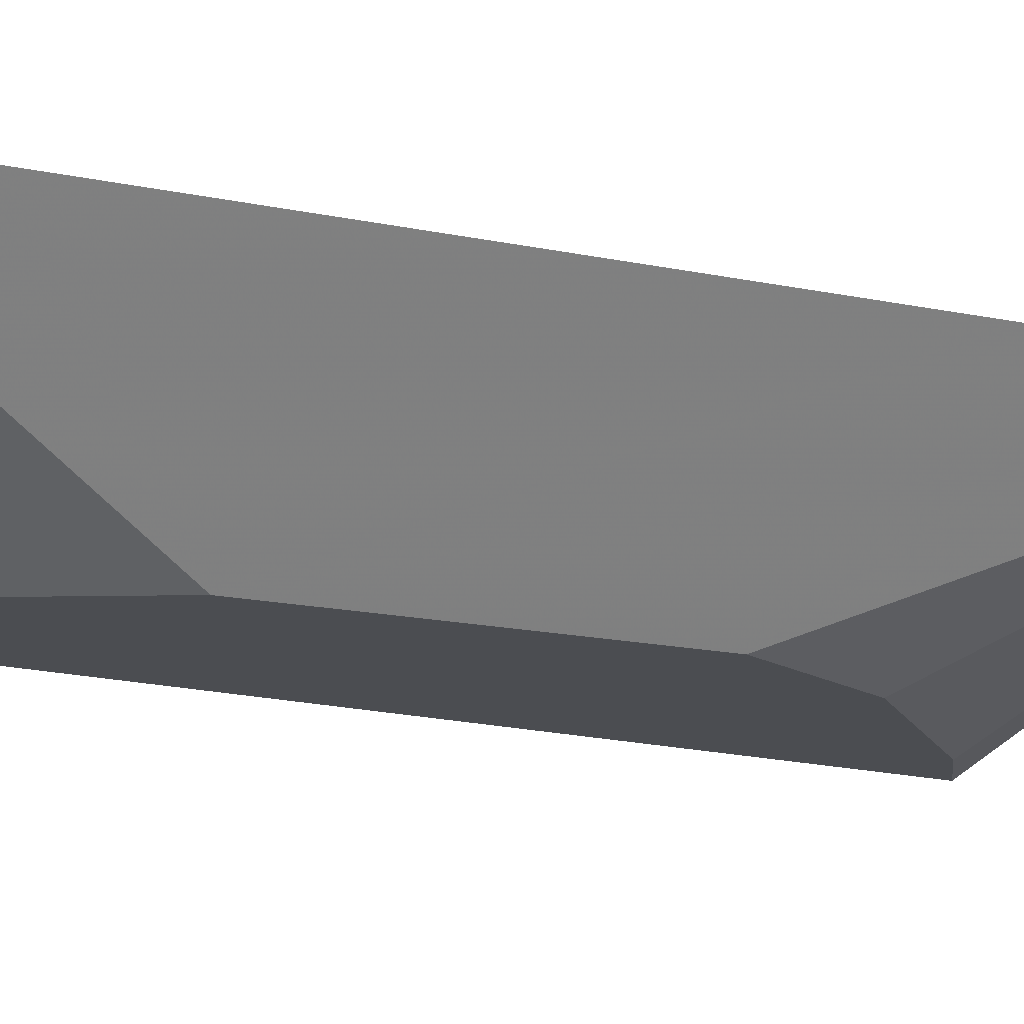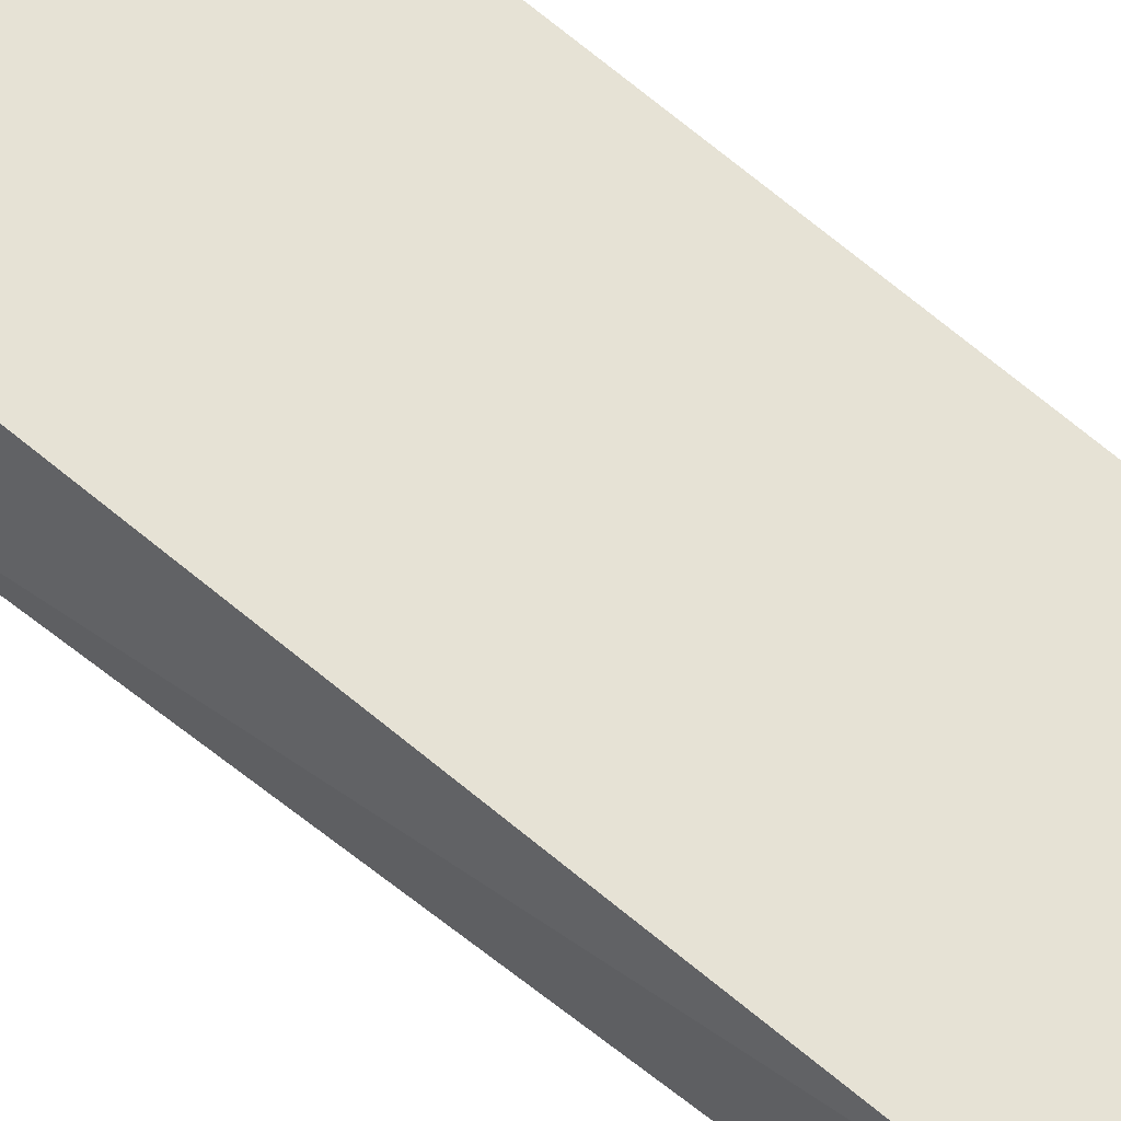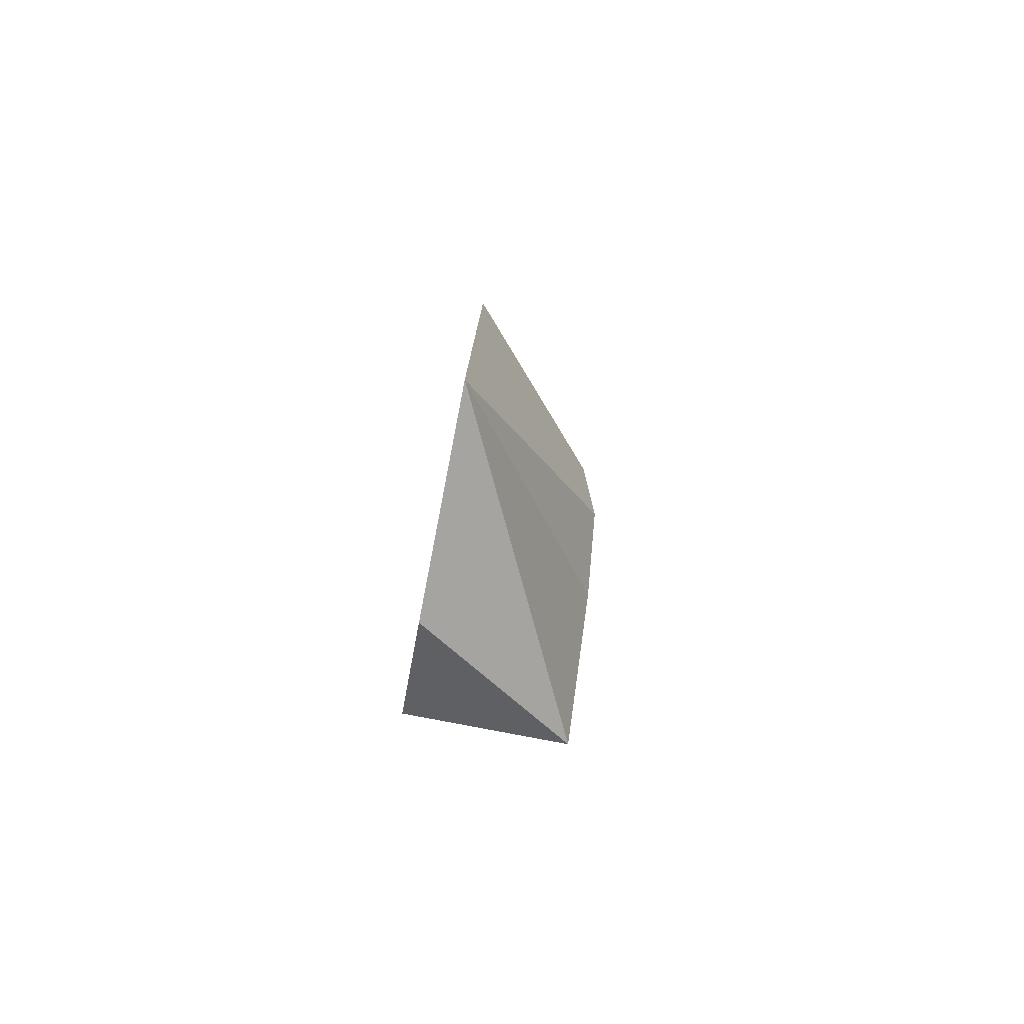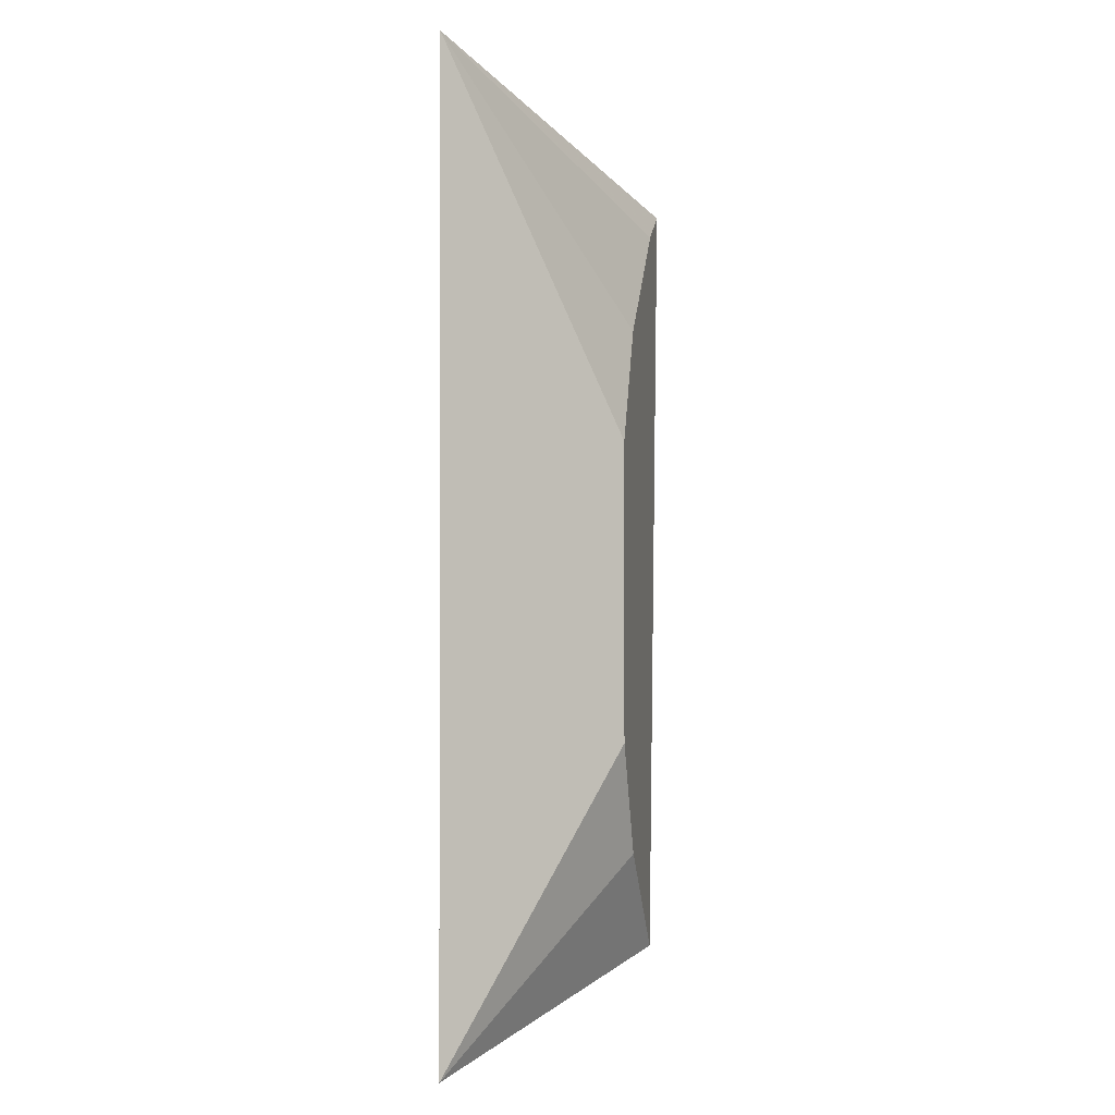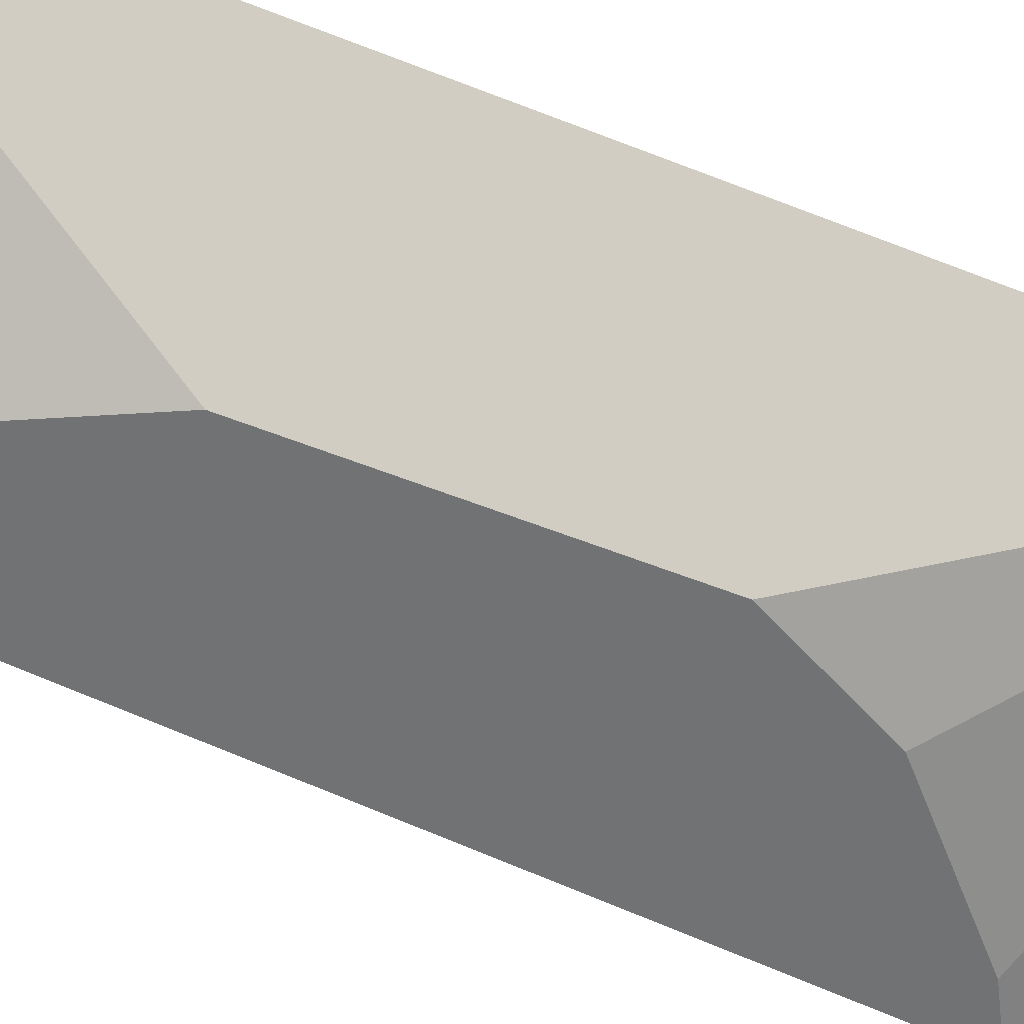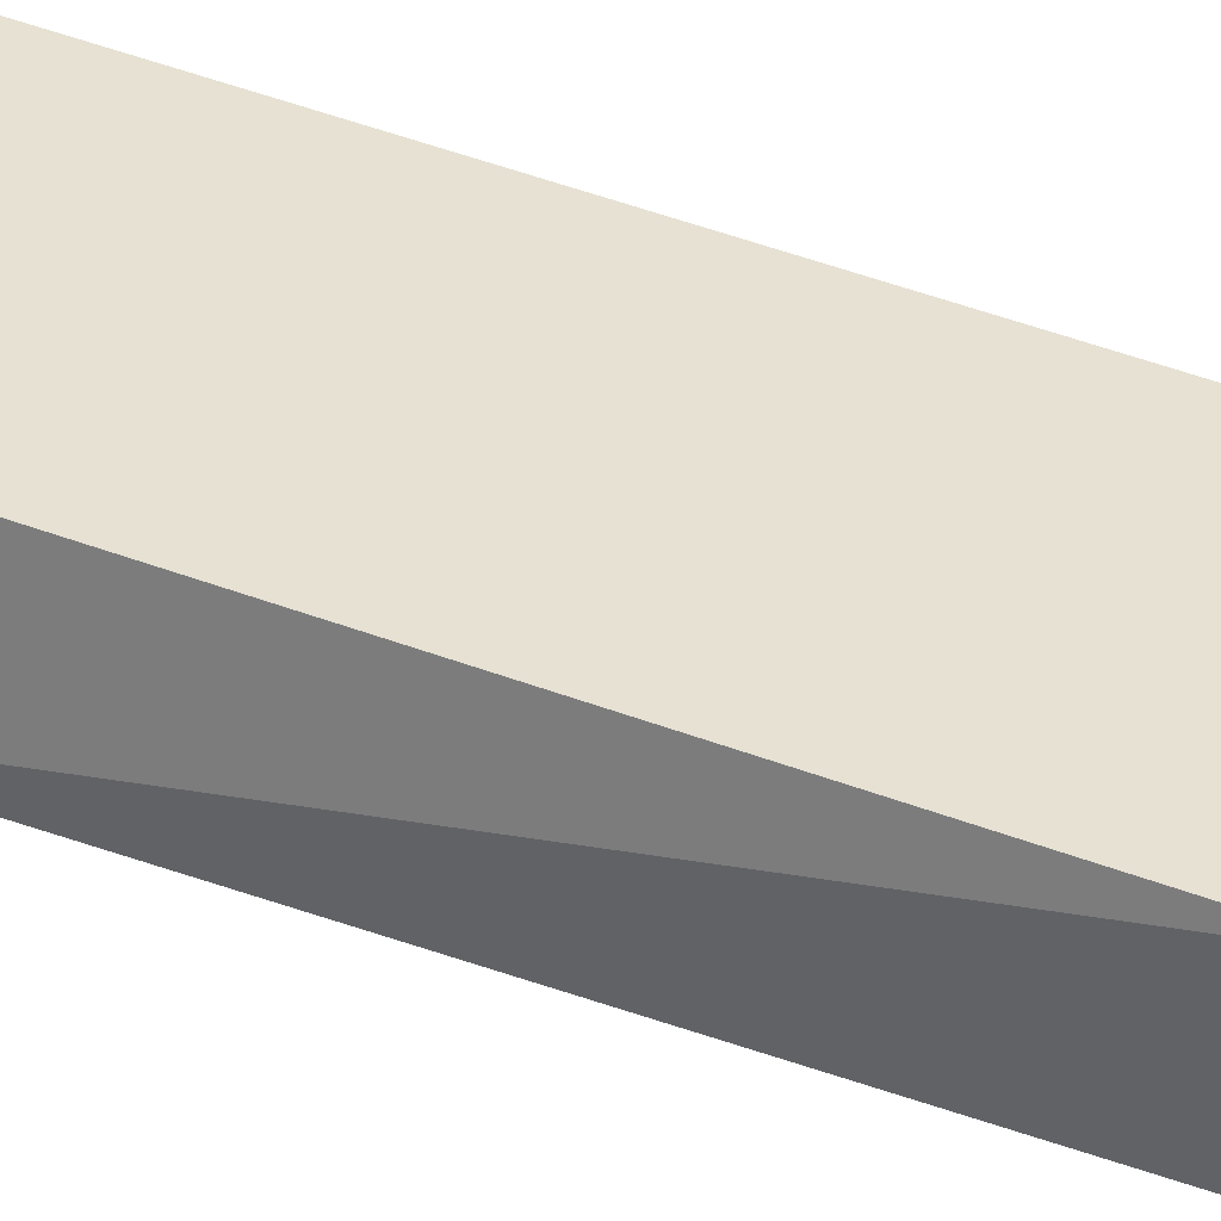
<metadata>
{"format":"obj","ext":"obj","renderer":"f3d","projection":"perspective","resolution":1024,"background":"white","views":[{"elev":-15.8,"azim":-114.5,"up":"+Y"},{"elev":63.9,"azim":132.4,"up":"+Y"},{"elev":-79.9,"azim":-100.9,"up":"+Z"},{"elev":-1.0,"azim":-79.2,"up":"+Z"},{"elev":-55.4,"azim":-112.9,"up":"+Y"},{"elev":38.6,"azim":118.5,"up":"+Y"}]}
</metadata>
<code>
v 0.03068 0.05 0.01023
v 0.03117 0.04705 0.008022
v 0.02999 0.05 -0.00734
v 0.02386 0.05 -0.008864
v 0.02386 0.05 0.01023
v 0.02999 0.04705 -0.00734
v 0.02795 0.05 -0.008864
v 0.02662 0.04705 -0.002901
v 0.02776 0.04705 -0.005157
v 0.02662 0.04705 0.002901
v 0.02776 0.04705 0.005157
v 0.03015 0.04705 0.007431
f 1 2 3
f 1 3 4
f 5 2 1
f 5 1 4
f 6 3 2
f 7 6 4
f 7 4 3
f 7 3 6
f 8 5 4
f 9 8 4
f 9 4 6
f 9 6 2
f 10 5 8
f 10 9 2
f 10 8 9
f 11 10 2
f 11 5 10
f 12 11 2
f 12 2 5
f 12 5 11

</code>
